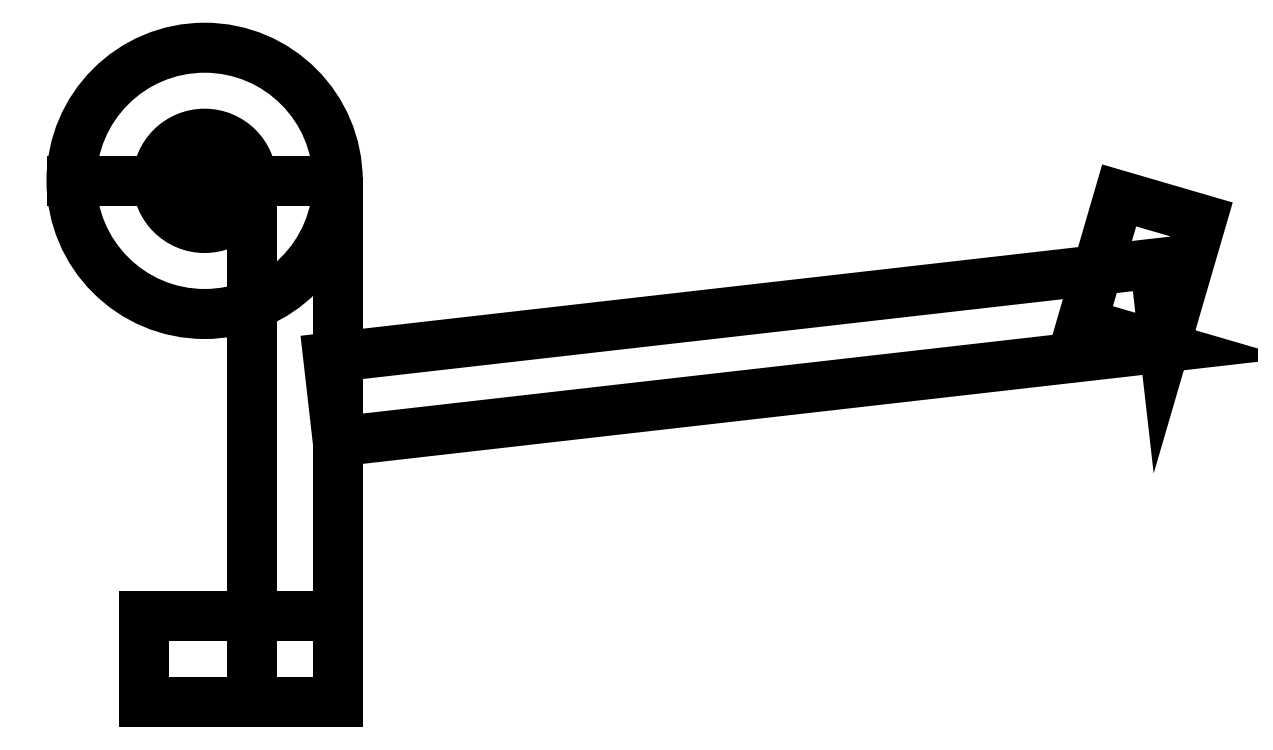
<metadata>
{"format":"dxf","ext":"dxf","renderer":"ezdxf+matplotlib","layout":"modelspace","background":"white","min_lineweight":24,"dpi":150}
</metadata>
<code>
0
SECTION
2
ENTITIES
0
CIRCLE
8
0
10
0
20
0
30
0
40
7.2
210
0
220
0
230
1
0
CIRCLE
8
0
10
0
20
0
30
0
40
2.55
210
0
220
0
230
1
0
LWPOLYLINE
8
0
90
4
70
1
43
0
10
7.2
20
-6.657e-06
10
2.55
20
-6.657e-06
10
2.55
20
-28.2
10
7.2
20
-28.2
0
LWPOLYLINE
8
0
90
4
70
1
43
0
10
7.2
20
-28.2
10
-3.3
20
-28.2
10
-3.3
20
-23.55
10
7.2
20
-23.55
0
LINE
8
0
10
2.55
20
-6.657e-06
30
0
11
-7.2
21
-6.657e-06
31
0
0
LINE
8
0
10
7.2
20
-5.8
30
0
11
7.2
21
-1.15
31
0
0
LWPOLYLINE
8
0
90
8
70
1
43
0
10
7.2
20
-14.1
10
51.91
20
-9.002
10
47.45
20
-7.7
10
49.46
20
-0.7876
10
53.93
20
-2.09
10
51.91
20
-9.002
10
51.39
20
-4.471
10
6.683
20
-9.569
0
ENDSEC
0
EOF

</code>
